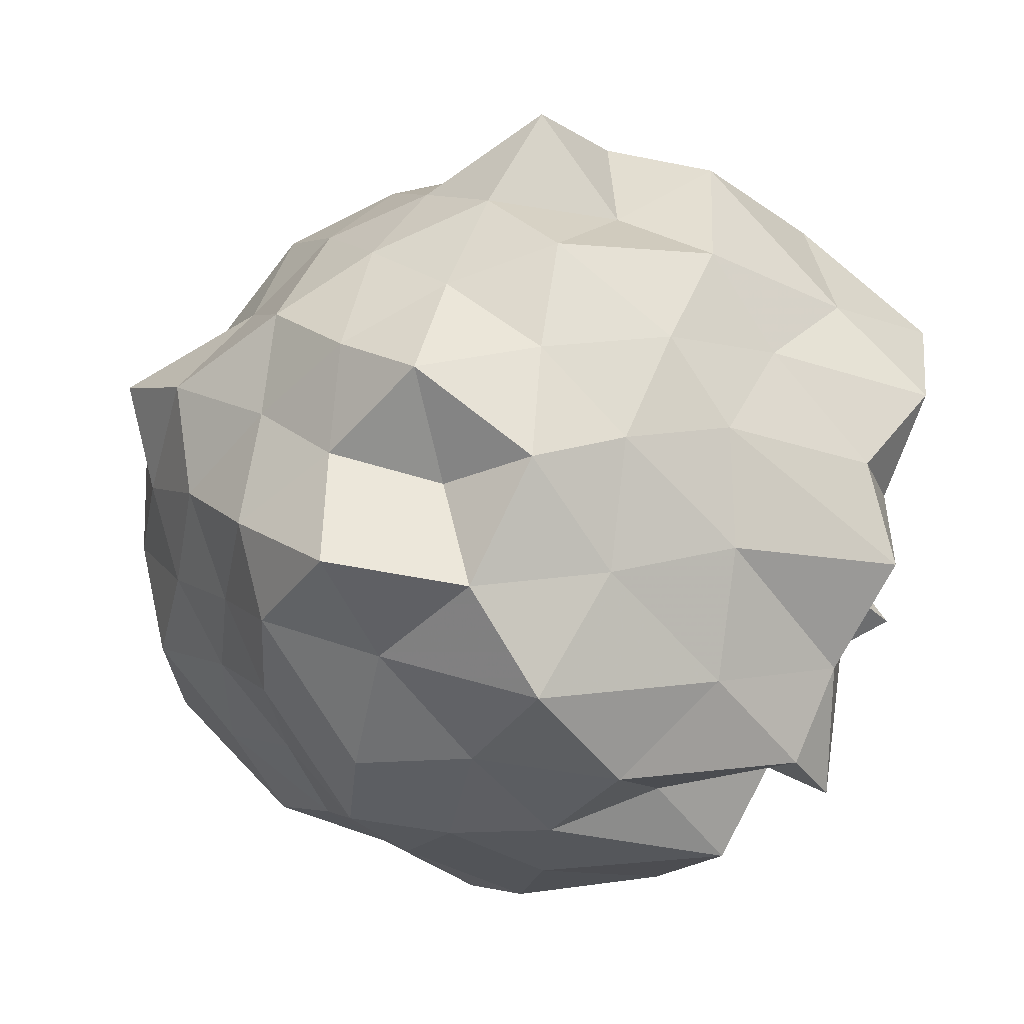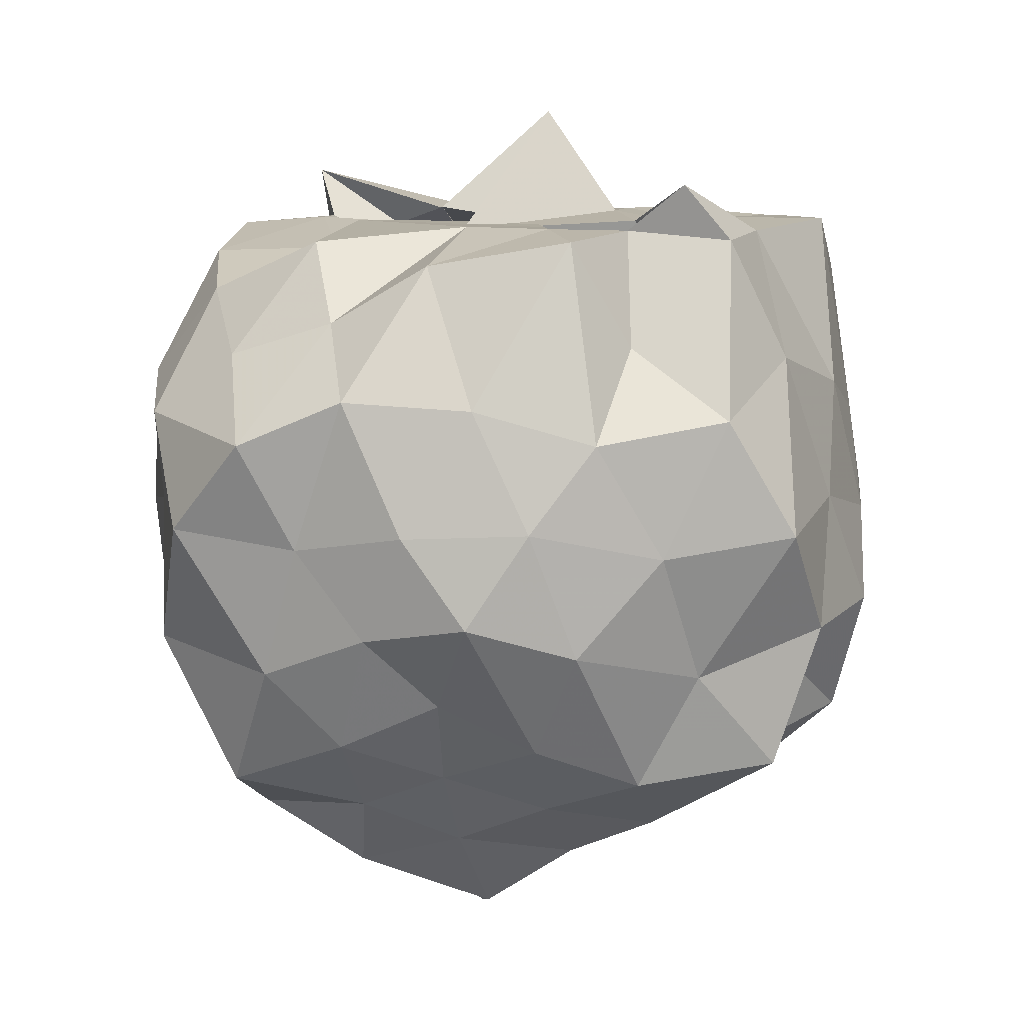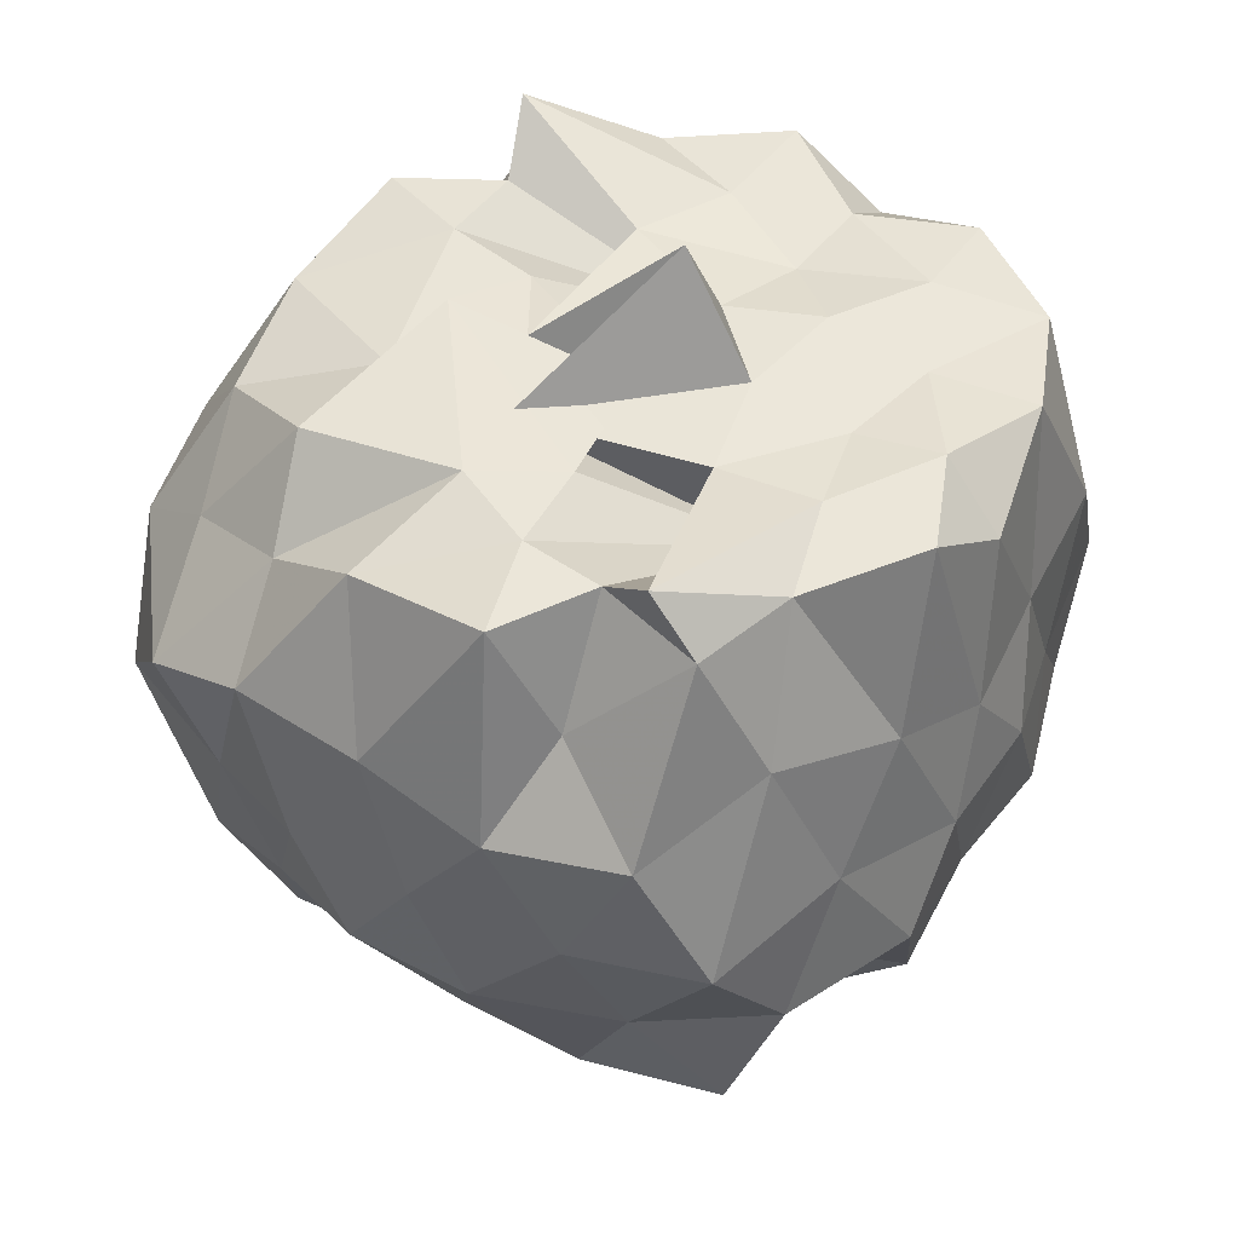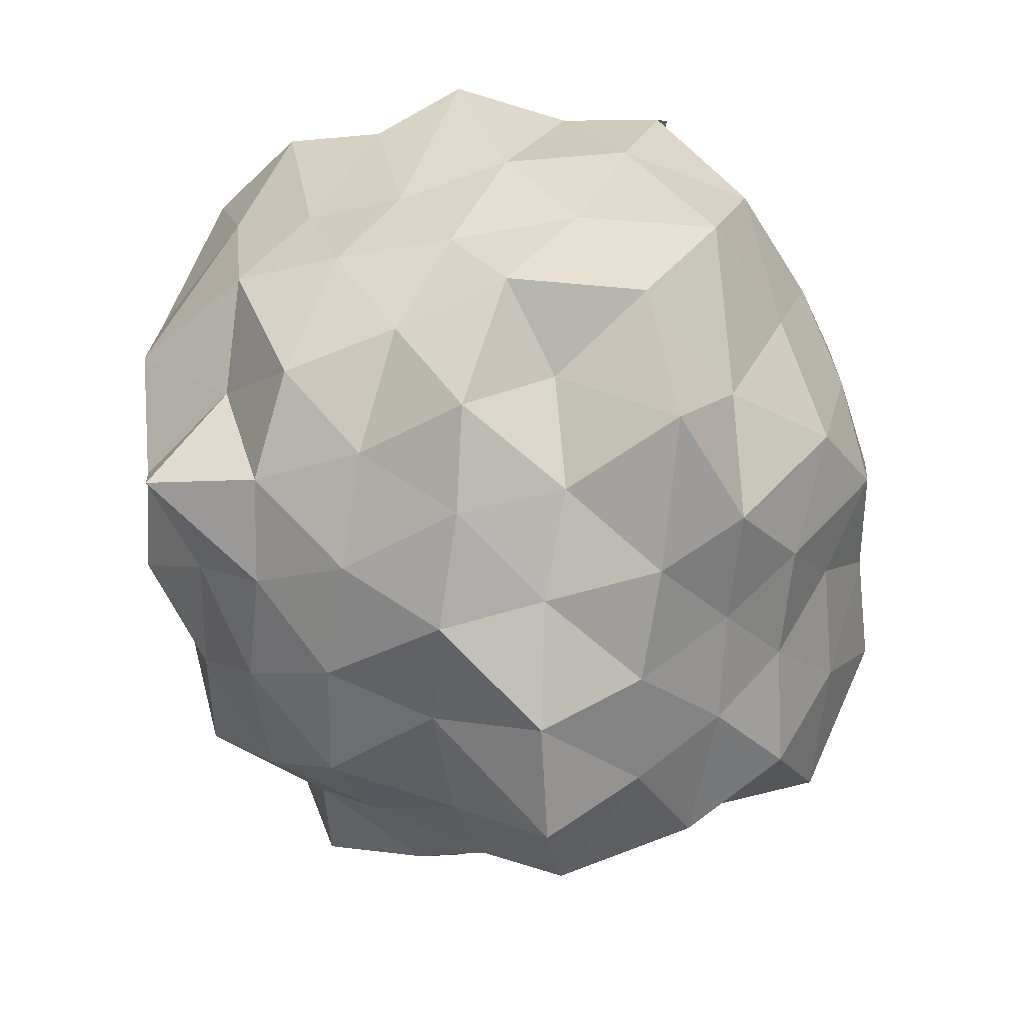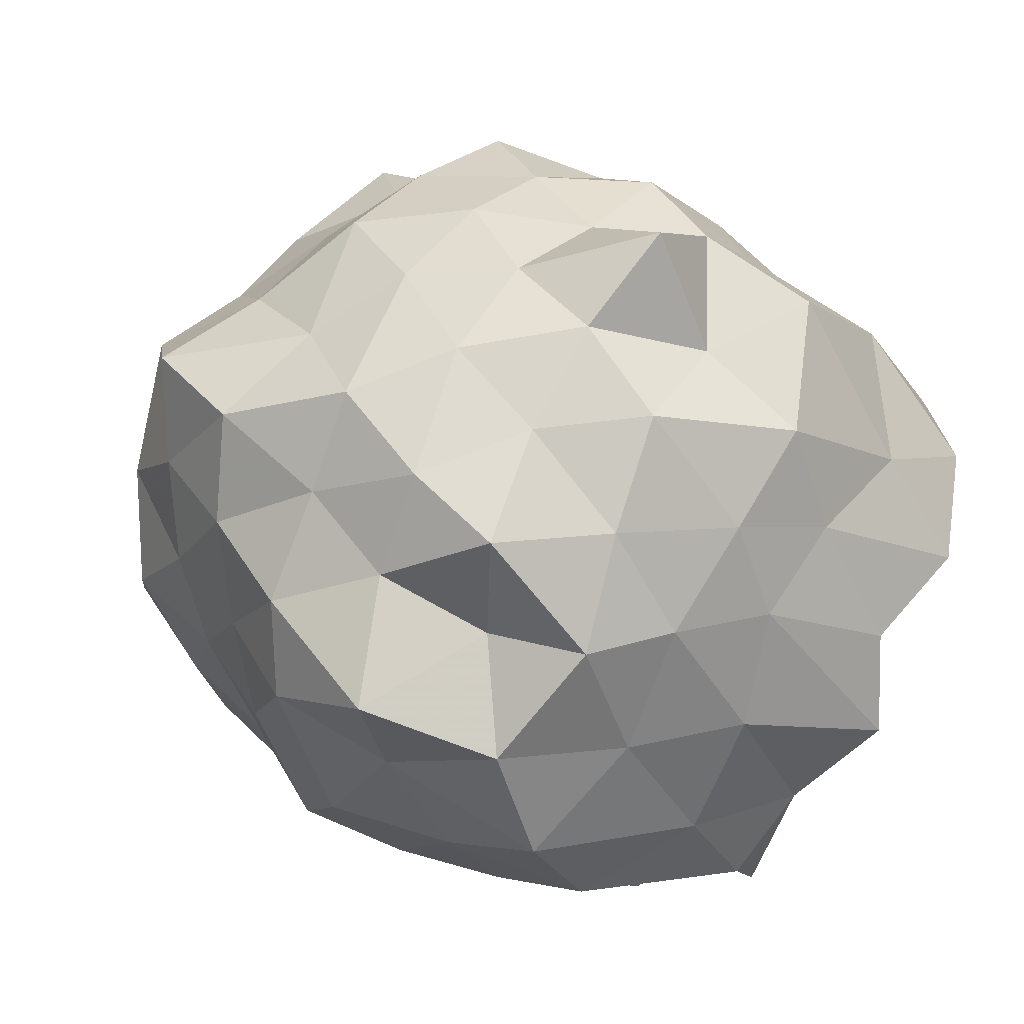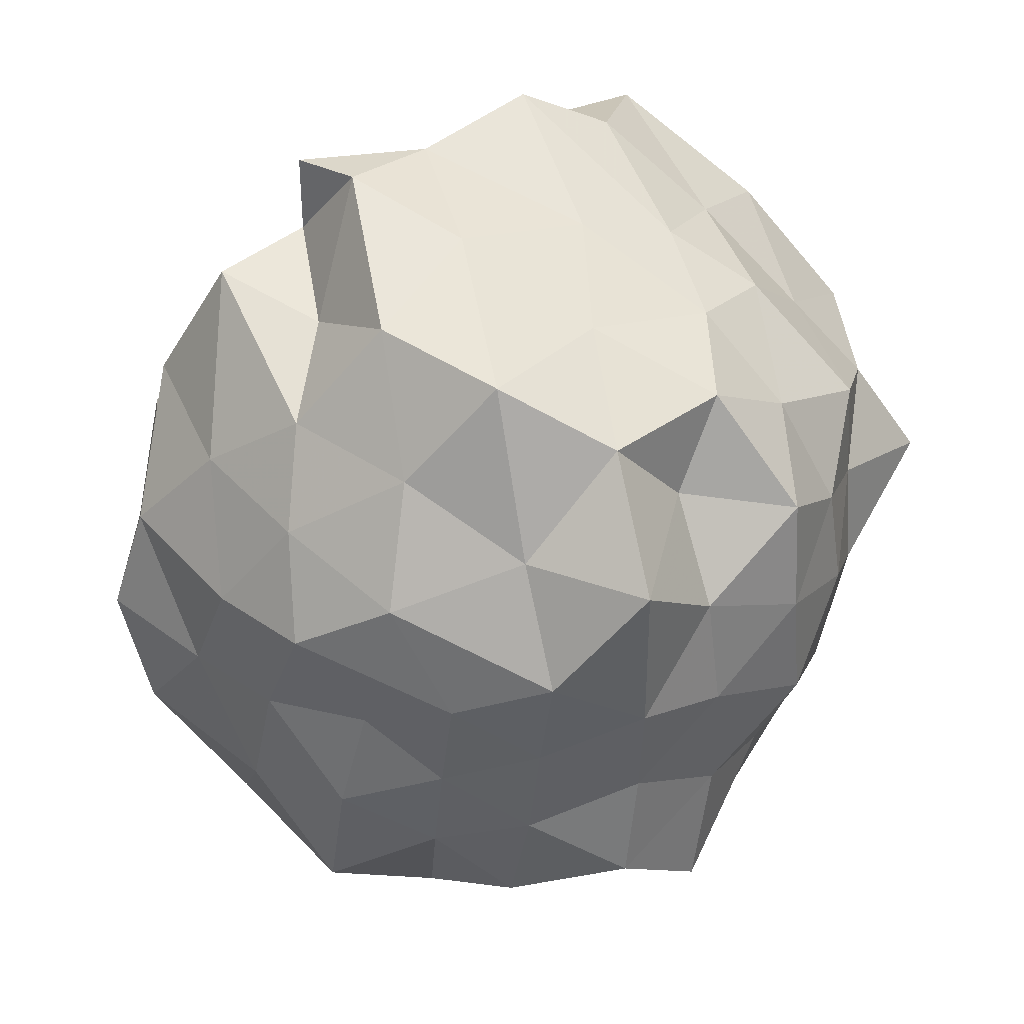
<metadata>
{"format":"obj","ext":"obj","renderer":"f3d","projection":"perspective","resolution":1024,"background":"white","views":[{"elev":-67.2,"azim":-114.5,"up":"+Y"},{"elev":9.0,"azim":140.5,"up":"+Z"},{"elev":47.5,"azim":170.0,"up":"+Z"},{"elev":-44.0,"azim":-28.3,"up":"+Z"},{"elev":-40.9,"azim":-129.4,"up":"+Y"},{"elev":77.7,"azim":149.1,"up":"+Y"}]}
</metadata>
<code>
v -1.627 -0.02461 1.279
v -1.394 -0.0279 -0.934
v -0.5692 -0.02258 0.6719
v -0.7087 0.2157 0.7581
v -0.8492 0.4289 0.9065
v -1.094 0.6898 0.9676
v -1.234 0.7573 0.7036
v -1.491 0.8431 0.9651
v -1.708 0.7127 0.978
v -2.016 0.6486 0.9983
v -2.192 0.5187 0.8588
v -2.34 0.2654 0.9762
v -2.428 -0.001086 0.974
v -2.355 -0.3182 0.9695
v -2.189 -0.5418 0.8525
v -2.014 -0.6791 1.006
v -1.713 -0.7409 0.9768
v -1.487 -0.873 0.9675
v -1.234 -0.7897 0.7034
v -1.091 -0.7239 0.9644
v -0.8415 -0.4894 0.905
v -0.6774 -0.2548 0.8214
v -0.4271 0.2018 0.4697
v -0.5949 0.4116 0.5839
v -0.8243 0.6356 0.5649
v -1.048 0.8394 0.481
v -1.334 1.007 0.5355
v -1.637 0.8979 0.6659
v -1.939 0.7791 0.5759
v -2.153 0.636 0.4797
v -2.317 0.4139 0.5414
v -2.507 0.165 0.5879
v -2.443 -0.1932 0.6801
v -2.328 -0.4348 0.5264
v -2.167 -0.6541 0.4612
v -1.936 -0.8139 0.5784
v -1.636 -0.9303 0.6701
v -1.334 -1.039 0.5352
v -1.048 -0.8715 0.4812
v -0.8238 -0.6675 0.5659
v -0.611 -0.4437 0.5992
v -0.4584 -0.2229 0.5153
v -0.5404 0.2855 0.2071
v -0.6711 0.5476 0.2551
v -0.8963 0.7665 0.2679
v -1.196 0.9233 0.1959
v -1.489 1.088 0.2434
v -1.796 0.9062 0.2975
v -2.093 0.7415 0.223
v -2.286 0.55 0.2619
v -2.414 0.2939 0.2213
v -2.596 -0.001048 0.2481
v -2.478 -0.3455 0.285
v -2.298 -0.5708 0.2396
v -2.08 -0.7868 0.2094
v -1.796 -0.9385 0.2975
v -1.491 -1.118 0.2408
v -1.196 -0.9555 0.1958
v -0.893 -0.7954 0.265
v -0.6904 -0.5989 0.2256
v -0.5479 -0.3252 0.2698
v -0.3792 -0.01688 0.2402
v -0.6439 0.4263 -0.01537
v -0.7721 0.6721 0.03332
v -1.008 0.8155 -0.04644
v -1.347 0.8941 -0.1257
v -1.669 1.007 -0.01952
v -1.978 0.8669 0.001078
v -2.157 0.6303 -0.05923
v -2.383 0.4029 -0.08151
v -2.496 0.1545 -0.002745
v -2.411 -0.1595 0.05505
v -2.365 -0.4404 -0.1001
v -2.169 -0.6676 -0.05927
v -1.979 -0.8973 0.002669
v -1.663 -1.045 -0.0197
v -1.347 -0.9265 -0.1255
v -1.009 -0.8518 -0.04801
v -0.7777 -0.7068 0.02708
v -0.6312 -0.446 0.007505
v -0.4695 -0.2183 -0.07636
v -0.518 0.1809 -0.1208
v -0.8282 0.4919 -0.1959
v -1.019 0.6458 -0.3158
v -1.254 0.7731 -0.4137
v -1.552 0.9585 -0.3659
v -1.784 0.755 -0.1433
v -2.029 0.7082 -0.3215
v -2.176 0.4422 -0.3096
v -2.311 0.1851 -0.2346
v -2.556 -0.03252 -0.2283
v -2.337 -0.2254 -0.2819
v -2.158 -0.4628 -0.3136
v -2.02 -0.747 -0.3314
v -1.78 -0.7836 -0.1469
v -1.552 -0.9907 -0.3659
v -1.26 -0.8052 -0.4152
v -1.016 -0.6727 -0.3199
v -0.8196 -0.5367 -0.1828
v -0.6657 -0.3036 -0.3034
v -0.5566 -0.01592 -0.4363
v -0.678 0.2832 -0.3152
v -0.7953 0.03336 0.9519
v -1.113 0.2567 0.9883
v -1.203 0.4747 0.9881
v -1.339 0.625 0.9856
v -1.407 0.7604 1.103
v -1.819 0.4836 1.001
v -2.101 0.3904 0.9956
v -2.132 0.1098 0.9634
v -2.195 -0.1307 0.9987
v -2.085 -0.4089 0.9746
v -1.831 -0.5207 0.9798
v -1.404 -0.7935 1.106
v -1.346 -0.6504 0.9795
v -1.202 -0.5006 0.9851
v -1.006 -0.1638 0.9216
v -1.156 -0.2722 0.9853
v -1.34 0.2937 0.982
v -1.772 0.3673 0.7507
v -1.621 0.3413 0.992
v -1.93 0.265 0.9654
v -1.949 -0.05241 1.004
v -1.928 -0.2722 0.9537
v -1.599 -0.4208 0.9924
v -1.765 -0.3894 0.7414
v -1.348 -0.329 0.9723
v -1.507 0.0548 0.9831
v -1.228 0.09517 0.9708
v -1.745 0.1233 1.009
v -1.732 -0.1386 0.9951
v -1.303 -0.08687 1.023
v -0.9254 0.3897 -0.4152
v -1.16 0.5207 -0.5119
v -1.429 0.6307 -0.5723
v -1.712 0.6708 -0.4185
v -1.93 0.5196 -0.5094
v -2.119 0.2505 -0.4733
v -2.228 -0.01815 -0.4135
v -2.092 -0.2502 -0.5002
v -1.936 -0.5644 -0.5029
v -1.704 -0.6946 -0.4269
v -1.424 -0.6708 -0.5592
v -1.156 -0.5476 -0.4991
v -0.9178 -0.427 -0.4254
v -0.7818 -0.2012 -0.5723
v -0.8376 0.1628 -0.5168
v -1.063 0.2807 -0.6251
v -1.353 0.3975 -0.686
v -1.64 0.4536 -0.6046
v -1.86 0.2819 -0.6696
v -1.999 0.02113 -0.5989
v -1.86 -0.3296 -0.6665
v -1.649 -0.4841 -0.6062
v -1.342 -0.4254 -0.6889
v -1.051 -0.3218 -0.6186
v -0.9497 0.003891 -0.7218
v -1.226 0.201 -0.8452
v -1.554 0.1799 -0.7528
v -1.741 -0.06263 -0.7063
v -1.545 -0.2736 -0.8235
v -1.207 -0.1725 -0.7731
f 3 23 4
f 4 23 24
f 4 24 5
f 5 24 25
f 5 25 6
f 6 25 26
f 6 26 7
f 7 26 27
f 7 27 8
f 8 27 28
f 8 28 9
f 9 28 29
f 9 29 10
f 10 29 30
f 10 30 11
f 11 30 31
f 11 31 12
f 12 31 32
f 12 32 13
f 13 32 33
f 13 33 14
f 14 33 34
f 14 34 15
f 15 34 35
f 15 35 16
f 16 35 36
f 16 36 17
f 17 36 37
f 17 37 18
f 18 37 38
f 18 38 19
f 19 38 39
f 19 39 20
f 20 39 40
f 20 40 21
f 21 40 41
f 21 41 22
f 22 41 42
f 22 42 3
f 3 42 23
f 23 43 24
f 24 43 44
f 24 44 25
f 25 44 45
f 25 45 26
f 26 45 46
f 26 46 27
f 27 46 47
f 27 47 28
f 28 47 48
f 28 48 29
f 29 48 49
f 29 49 30
f 30 49 50
f 30 50 31
f 31 50 51
f 31 51 32
f 32 51 52
f 32 52 33
f 33 52 53
f 33 53 34
f 34 53 54
f 34 54 35
f 35 54 55
f 35 55 36
f 36 55 56
f 36 56 37
f 37 56 57
f 37 57 38
f 38 57 58
f 38 58 39
f 39 58 59
f 39 59 40
f 40 59 60
f 40 60 41
f 41 60 61
f 41 61 42
f 42 61 62
f 42 62 23
f 23 62 43
f 43 63 44
f 44 63 64
f 44 64 45
f 45 64 65
f 45 65 46
f 46 65 66
f 46 66 47
f 47 66 67
f 47 67 48
f 48 67 68
f 48 68 49
f 49 68 69
f 49 69 50
f 50 69 70
f 50 70 51
f 51 70 71
f 51 71 52
f 52 71 72
f 52 72 53
f 53 72 73
f 53 73 54
f 54 73 74
f 54 74 55
f 55 74 75
f 55 75 56
f 56 75 76
f 56 76 57
f 57 76 77
f 57 77 58
f 58 77 78
f 58 78 59
f 59 78 79
f 59 79 60
f 60 79 80
f 60 80 61
f 61 80 81
f 61 81 62
f 62 81 82
f 62 82 43
f 43 82 63
f 63 83 64
f 64 83 84
f 64 84 65
f 65 84 85
f 65 85 66
f 66 85 86
f 66 86 67
f 67 86 87
f 67 87 68
f 68 87 88
f 68 88 69
f 69 88 89
f 69 89 70
f 70 89 90
f 70 90 71
f 71 90 91
f 71 91 72
f 72 91 92
f 72 92 73
f 73 92 93
f 73 93 74
f 74 93 94
f 74 94 75
f 75 94 95
f 75 95 76
f 76 95 96
f 76 96 77
f 77 96 97
f 77 97 78
f 78 97 98
f 78 98 79
f 79 98 99
f 79 99 80
f 80 99 100
f 80 100 81
f 81 100 101
f 81 101 82
f 82 101 102
f 82 102 63
f 63 102 83
f 103 104 118
f 104 119 118
f 104 105 119
f 105 120 119
f 105 106 120
f 106 107 120
f 107 121 120
f 107 108 121
f 108 122 121
f 108 109 122
f 109 110 122
f 110 123 122
f 110 111 123
f 111 124 123
f 111 112 124
f 112 113 124
f 113 125 124
f 113 114 125
f 114 126 125
f 114 115 126
f 115 116 126
f 116 127 126
f 116 117 127
f 117 118 127
f 117 103 118
f 118 119 128
f 119 129 128
f 119 120 129
f 120 121 129
f 121 130 129
f 121 122 130
f 122 123 130
f 123 131 130
f 123 124 131
f 124 125 131
f 125 132 131
f 125 126 132
f 126 127 132
f 127 128 132
f 127 118 128
f 133 148 134
f 134 148 149
f 134 149 135
f 135 149 150
f 135 150 136
f 136 150 137
f 137 150 151
f 137 151 138
f 138 151 152
f 138 152 139
f 139 152 140
f 140 152 153
f 140 153 141
f 141 153 154
f 141 154 142
f 142 154 143
f 143 154 155
f 143 155 144
f 144 155 156
f 144 156 145
f 145 156 146
f 146 156 157
f 146 157 147
f 147 157 148
f 147 148 133
f 148 158 149
f 149 158 159
f 149 159 150
f 150 159 151
f 151 159 160
f 151 160 152
f 152 160 153
f 153 160 161
f 153 161 154
f 154 161 155
f 155 161 162
f 155 162 156
f 156 162 157
f 157 162 158
f 157 158 148
f 3 4 103
f 103 4 104
f 4 5 104
f 104 5 105
f 5 6 105
f 105 6 106
f 6 7 106
f 7 8 106
f 106 8 107
f 8 9 107
f 107 9 108
f 9 10 108
f 108 10 109
f 10 11 109
f 11 12 109
f 109 12 110
f 12 13 110
f 110 13 111
f 13 14 111
f 111 14 112
f 14 15 112
f 15 16 112
f 112 16 113
f 16 17 113
f 113 17 114
f 17 18 114
f 114 18 115
f 18 19 115
f 19 20 115
f 115 20 116
f 20 21 116
f 116 21 117
f 21 22 117
f 117 22 103
f 22 3 103
f 83 133 84
f 84 133 134
f 84 134 85
f 85 134 135
f 85 135 86
f 86 135 136
f 86 136 87
f 87 136 88
f 88 136 137
f 88 137 89
f 89 137 138
f 89 138 90
f 90 138 139
f 90 139 91
f 91 139 92
f 92 139 140
f 92 140 93
f 93 140 141
f 93 141 94
f 94 141 142
f 94 142 95
f 95 142 96
f 96 142 143
f 96 143 97
f 97 143 144
f 97 144 98
f 98 144 145
f 98 145 99
f 99 145 100
f 100 145 146
f 100 146 101
f 101 146 147
f 101 147 102
f 102 147 133
f 102 133 83
f 128 129 1
f 129 130 1
f 130 131 1
f 131 132 1
f 132 128 1
f 159 158 2
f 160 159 2
f 161 160 2
f 162 161 2
f 158 162 2

</code>
